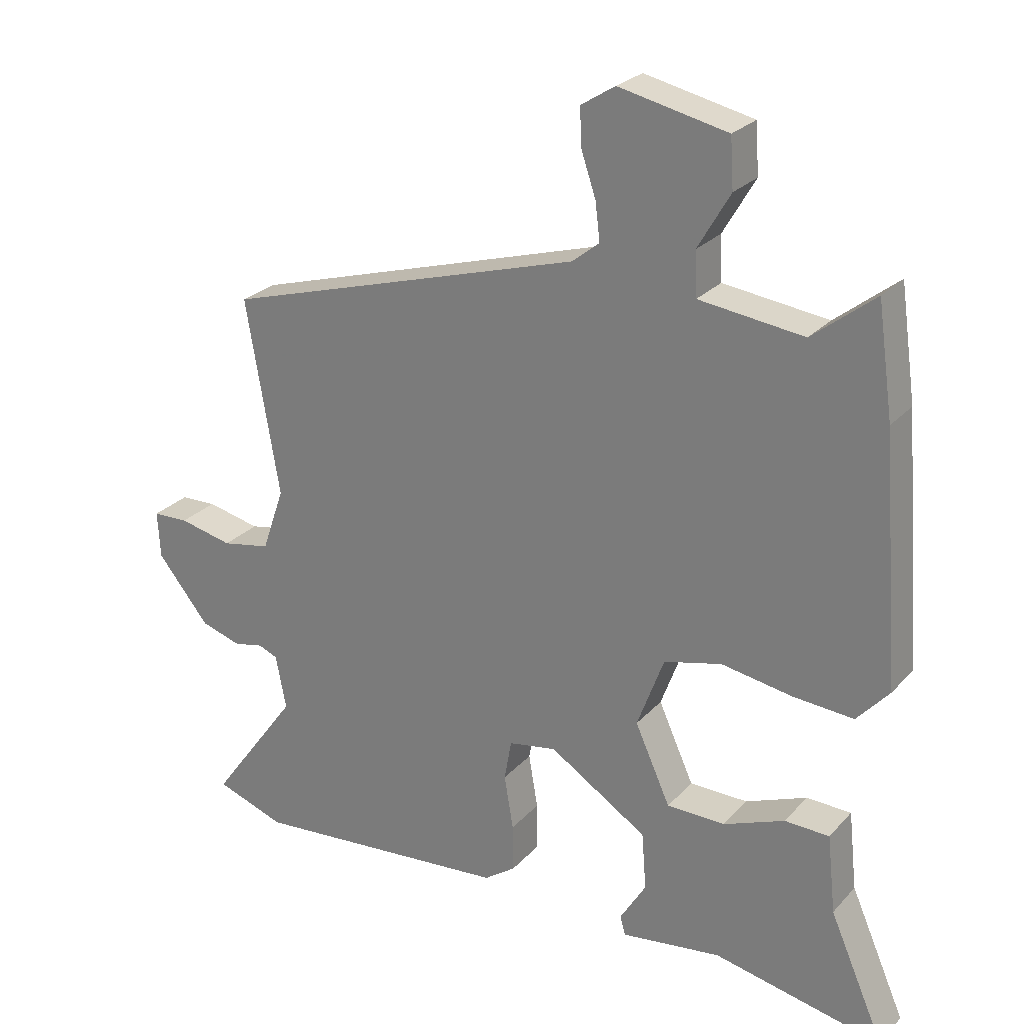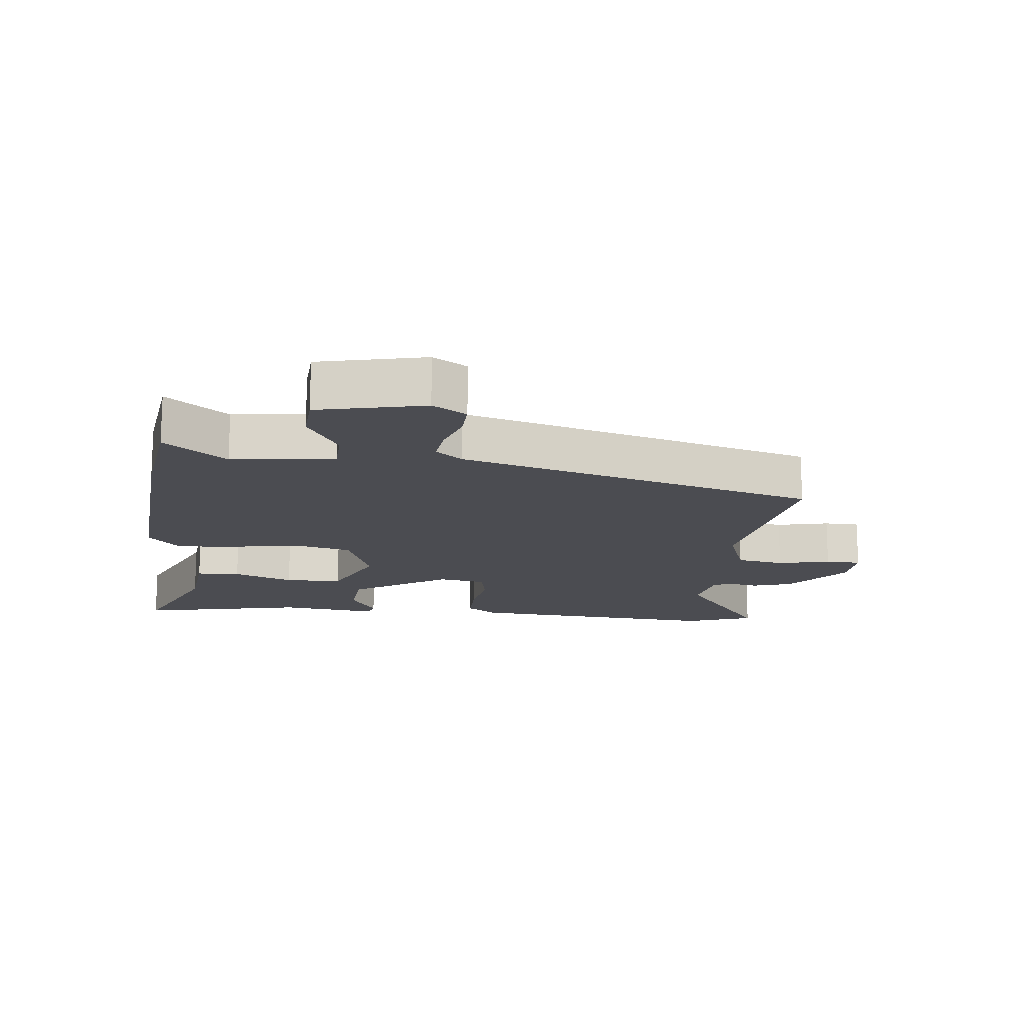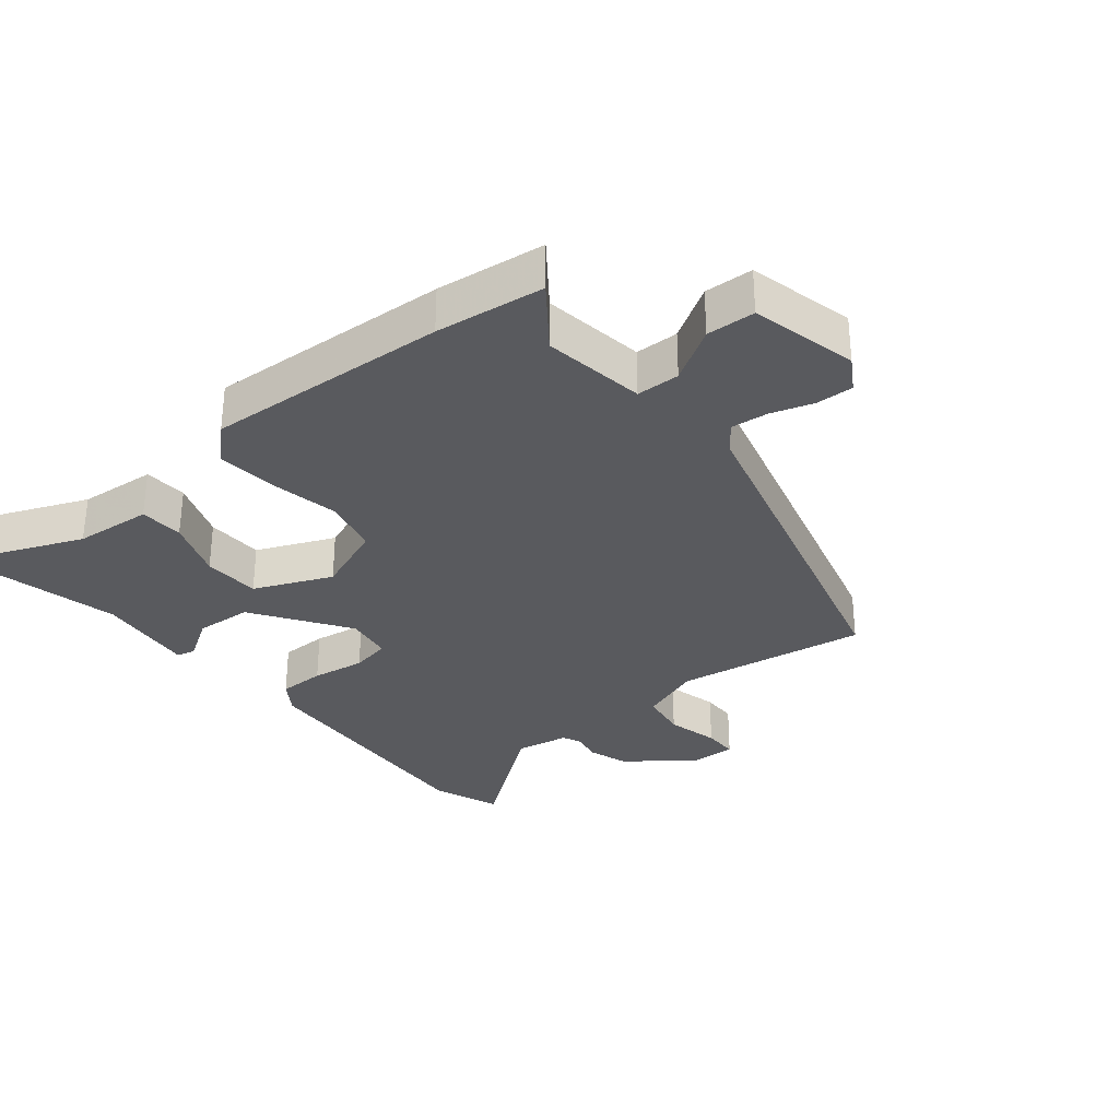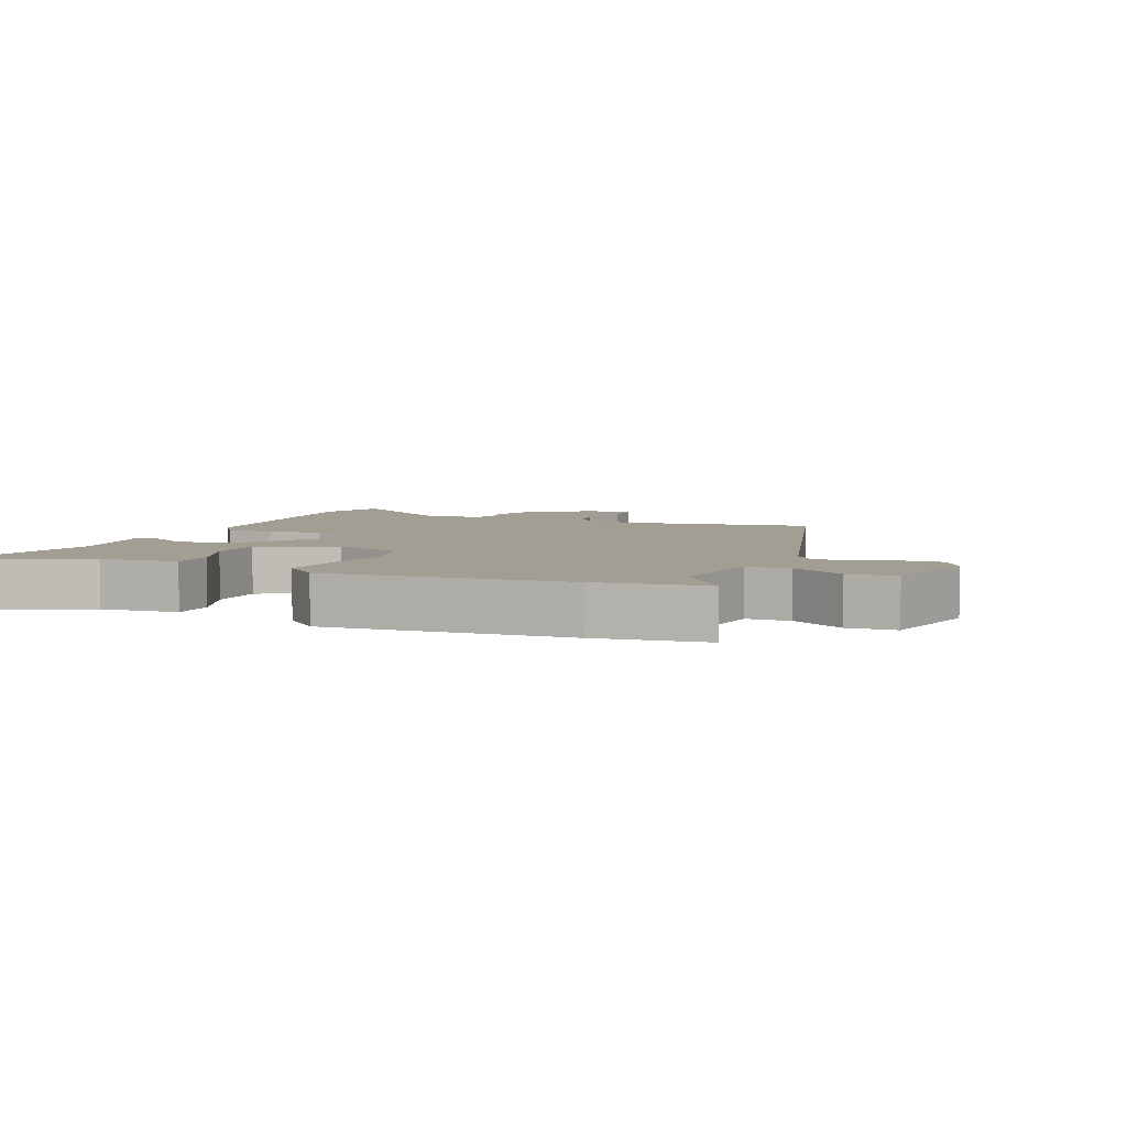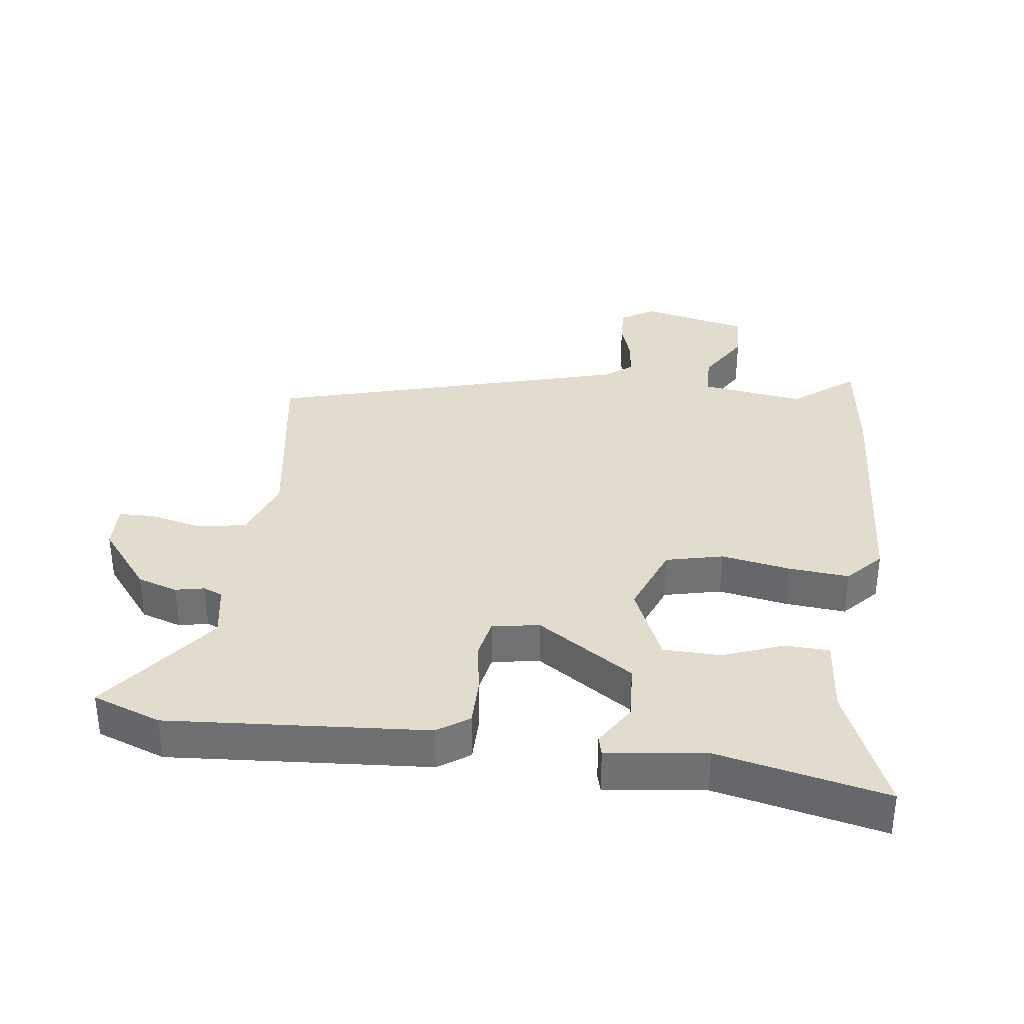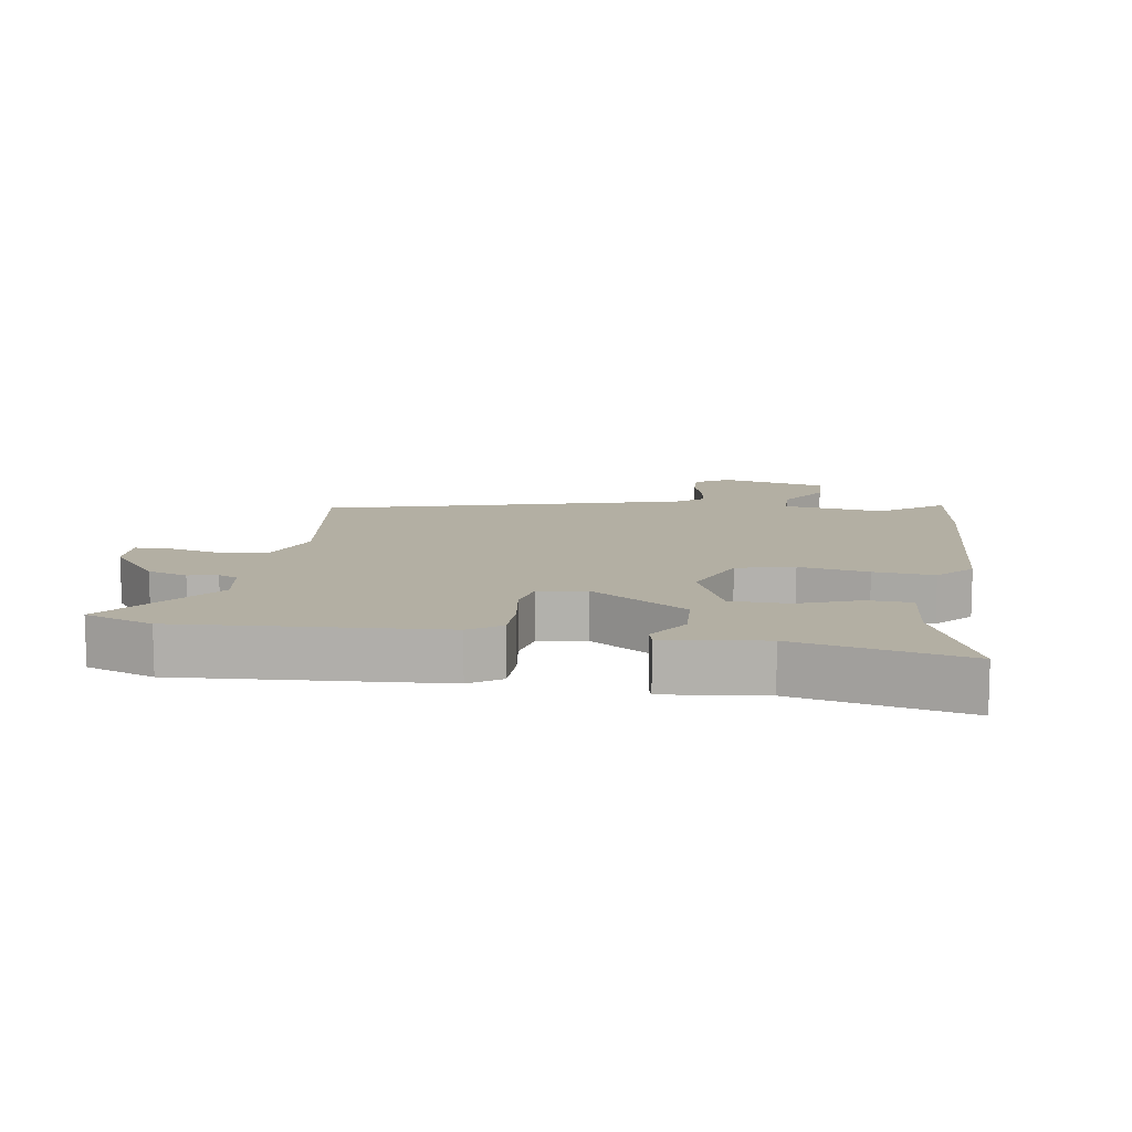
<metadata>
{"format":"obj","ext":"obj","renderer":"f3d","projection":"perspective","resolution":1024,"background":"white","views":[{"elev":25.6,"azim":-148.2,"up":"+Z"},{"elev":-15.5,"azim":-5.7,"up":"+Y"},{"elev":-31.5,"azim":-49.6,"up":"+Y"},{"elev":5.2,"azim":-66.5,"up":"+Y"},{"elev":34.7,"azim":-171.8,"up":"+Y"},{"elev":11.1,"azim":-170.0,"up":"+Y"}]}
</metadata>
<code>
v 0.595 0.07 -0.467
v 0.489 0.07 -0.504
v 0.091 0.07 -0.469
v 0.043 0.07 -0.435
v 0.044 0.07 -0.362
v 0.058 0.07 -0.279
v 0.047 0.07 -0.217
v -0.026 0.07 -0.204
v -0.176 0.07 -0.3
v -0.183 0.07 -0.388
v -0.143 0.07 -0.454
v -0.151 0.07 -0.483
v -0.304 0.07 -0.462
v -0.563 0.07 -0.515
v -0.479 0.07 -0.323
v -0.466 0.07 -0.203
v -0.398 0.07 -0.201
v -0.305 0.07 -0.238
v -0.216 0.07 -0.237
v -0.162 0.07 -0.118
v -0.203 0.07 -0.007
v -0.291 0.07 0.015
v -0.398 0.07 -0.003
v -0.491 0.07 -0.01
v -0.54 0.07 0.045
v -0.511 0.07 0.421
v -0.487 0.07 0.589
v -0.392 0.07 0.514
v -0.233 0.07 0.534
v -0.23 0.07 0.601
v -0.279 0.07 0.685
v -0.274 0.07 0.76
v -0.109 0.07 0.796
v -0.057 0.07 0.763
v -0.06 0.07 0.705
v -0.082 0.07 0.64
v -0.089 0.07 0.583
v -0.048 0.07 0.55
v 0.503 0.07 0.387
v 0.452 0.07 0.089
v 0.486 0.07 -0.009
v 0.56 0.07 -0.023
v 0.642 0.07 -0.005
v 0.697 0.07 -0.007
v 0.693 0.07 -0.079
v 0.613 0.07 -0.177
v 0.551 0.07 -0.196
v 0.506 0.07 -0.186
v 0.476 0.07 -0.198
v 0.46 0.07 -0.281
v 0.595 0 -0.467
v 0.489 0 -0.504
v 0.091 0 -0.469
v 0.043 0 -0.435
v 0.044 0 -0.362
v 0.058 0 -0.279
v 0.047 0 -0.217
v -0.026 0 -0.204
v -0.176 0 -0.3
v -0.183 0 -0.388
v -0.143 0 -0.454
v -0.151 0 -0.483
v -0.304 0 -0.462
v -0.563 0 -0.515
v -0.479 0 -0.323
v -0.466 0 -0.203
v -0.398 0 -0.201
v -0.305 0 -0.238
v -0.216 0 -0.237
v -0.162 0 -0.118
v -0.203 0 -0.007
v -0.291 0 0.015
v -0.398 0 -0.003
v -0.491 0 -0.01
v -0.54 0 0.045
v -0.511 0 0.421
v -0.487 0 0.589
v -0.392 0 0.514
v -0.233 0 0.534
v -0.23 0 0.601
v -0.279 0 0.685
v -0.274 0 0.76
v -0.109 0 0.796
v -0.057 0 0.763
v -0.06 0 0.705
v -0.082 0 0.64
v -0.089 0 0.583
v -0.048 0 0.55
v 0.503 0 0.387
v 0.452 0 0.089
v 0.486 0 -0.009
v 0.56 0 -0.023
v 0.642 0 -0.005
v 0.697 0 -0.007
v 0.693 0 -0.079
v 0.613 0 -0.177
v 0.551 0 -0.196
v 0.506 0 -0.186
v 0.476 0 -0.198
v 0.46 0 -0.281
f 46 47 48
f 45 46 48
f 44 45 48
f 43 44 48
f 42 43 48
f 41 42 48 49
f 40 41 49 50
f 38 39 40
f 37 38 40 50
f 34 35 36
f 33 34 36
f 32 33 36
f 31 32 36
f 30 31 36
f 29 30 36 37
f 26 27 28
f 25 26 28
f 24 25 28
f 23 24 28
f 22 23 28
f 21 22 28 29
f 29 37 50
f 21 29 50
f 20 21 50
f 15 16 17 18
f 15 18 19
f 14 15 19
f 13 14 19
f 10 11 12 13
f 13 19 20
f 10 13 20
f 9 10 20
f 4 5 6
f 3 4 6
f 2 3 6
f 1 2 6
f 50 1 6
f 50 6 7
f 20 50 7 8
f 8 9 20
f 98 97 96
f 98 96 95
f 98 95 94
f 98 94 93
f 98 93 92
f 99 98 92 91
f 100 99 91 90
f 90 89 88
f 100 90 88 87
f 86 85 84
f 86 84 83
f 86 83 82
f 86 82 81
f 86 81 80
f 87 86 80 79
f 78 77 76
f 78 76 75
f 78 75 74
f 78 74 73
f 78 73 72
f 79 78 72 71
f 100 87 79
f 100 79 71
f 100 71 70
f 68 67 66 65
f 69 68 65
f 69 65 64
f 69 64 63
f 63 62 61 60
f 70 69 63
f 70 63 60
f 70 60 59
f 56 55 54
f 56 54 53
f 56 53 52
f 56 52 51
f 56 51 100
f 57 56 100
f 58 57 100 70
f 70 59 58
f 1 51 52 2
f 2 52 53 3
f 3 53 54 4
f 4 54 55 5
f 5 55 56 6
f 6 56 57 7
f 7 57 58 8
f 8 58 59 9
f 9 59 60 10
f 10 60 61 11
f 11 61 62 12
f 12 62 63 13
f 13 63 64 14
f 14 64 65 15
f 15 65 66 16
f 16 66 67 17
f 17 67 68 18
f 18 68 69 19
f 19 69 70 20
f 20 70 71 21
f 21 71 72 22
f 22 72 73 23
f 23 73 74 24
f 24 74 75 25
f 25 75 76 26
f 26 76 77 27
f 27 77 78 28
f 28 78 79 29
f 29 79 80 30
f 30 80 81 31
f 31 81 82 32
f 32 82 83 33
f 33 83 84 34
f 34 84 85 35
f 35 85 86 36
f 36 86 87 37
f 37 87 88 38
f 38 88 89 39
f 39 89 90 40
f 40 90 91 41
f 41 91 92 42
f 42 92 93 43
f 43 93 94 44
f 44 94 95 45
f 45 95 96 46
f 46 96 97 47
f 47 97 98 48
f 48 98 99 49
f 49 99 100 50
f 50 100 51 1

</code>
